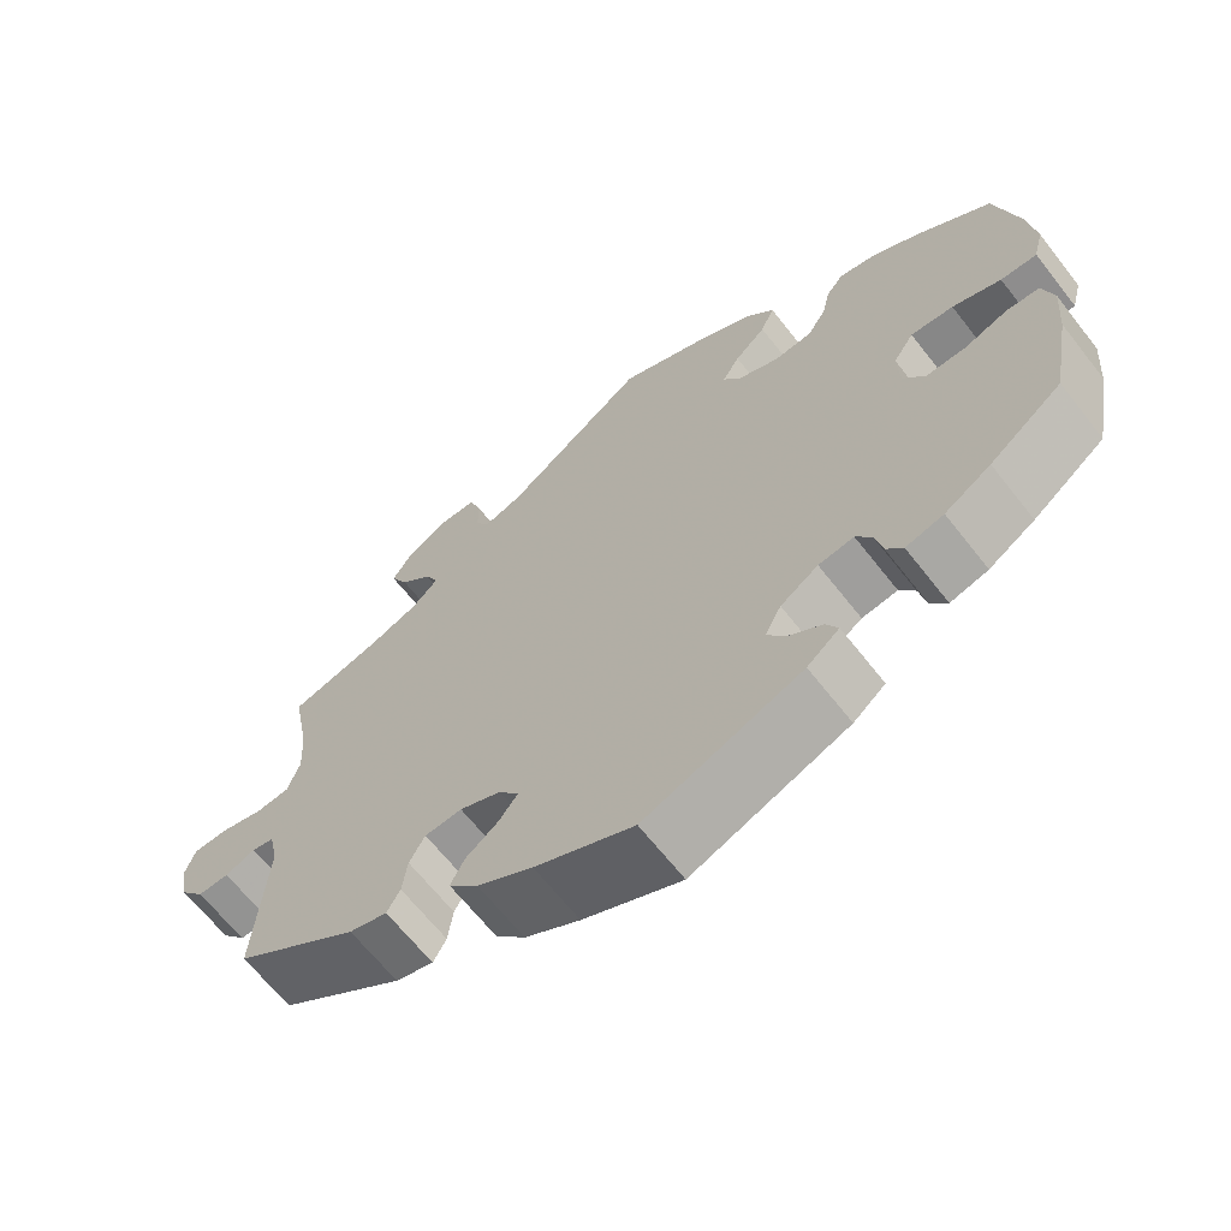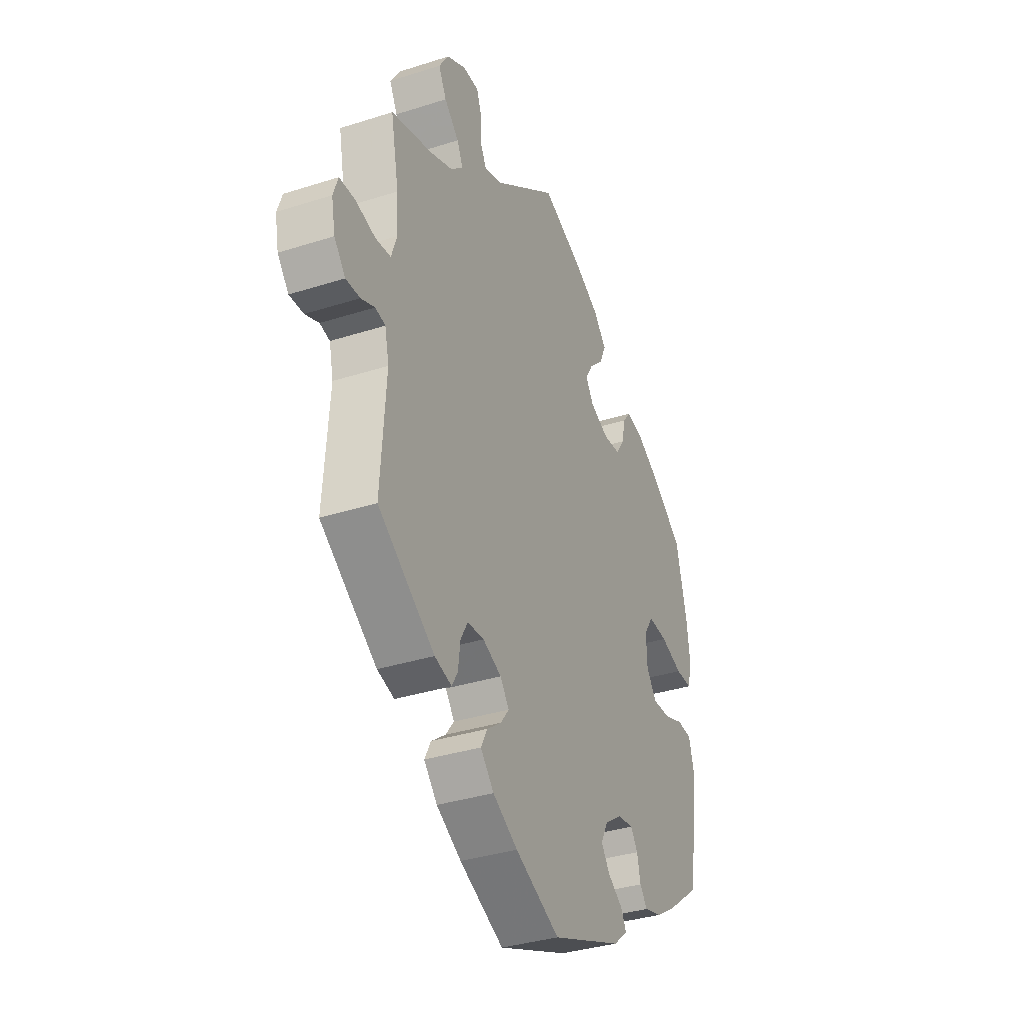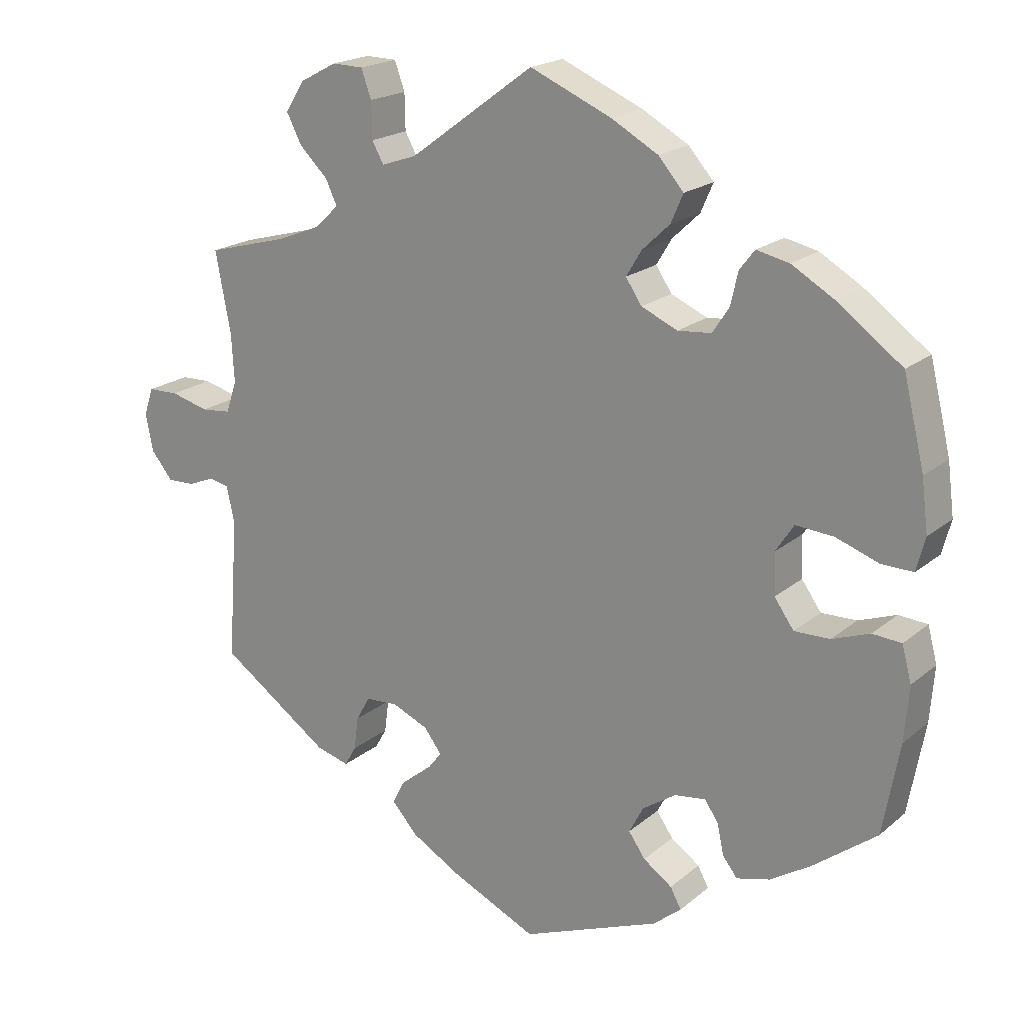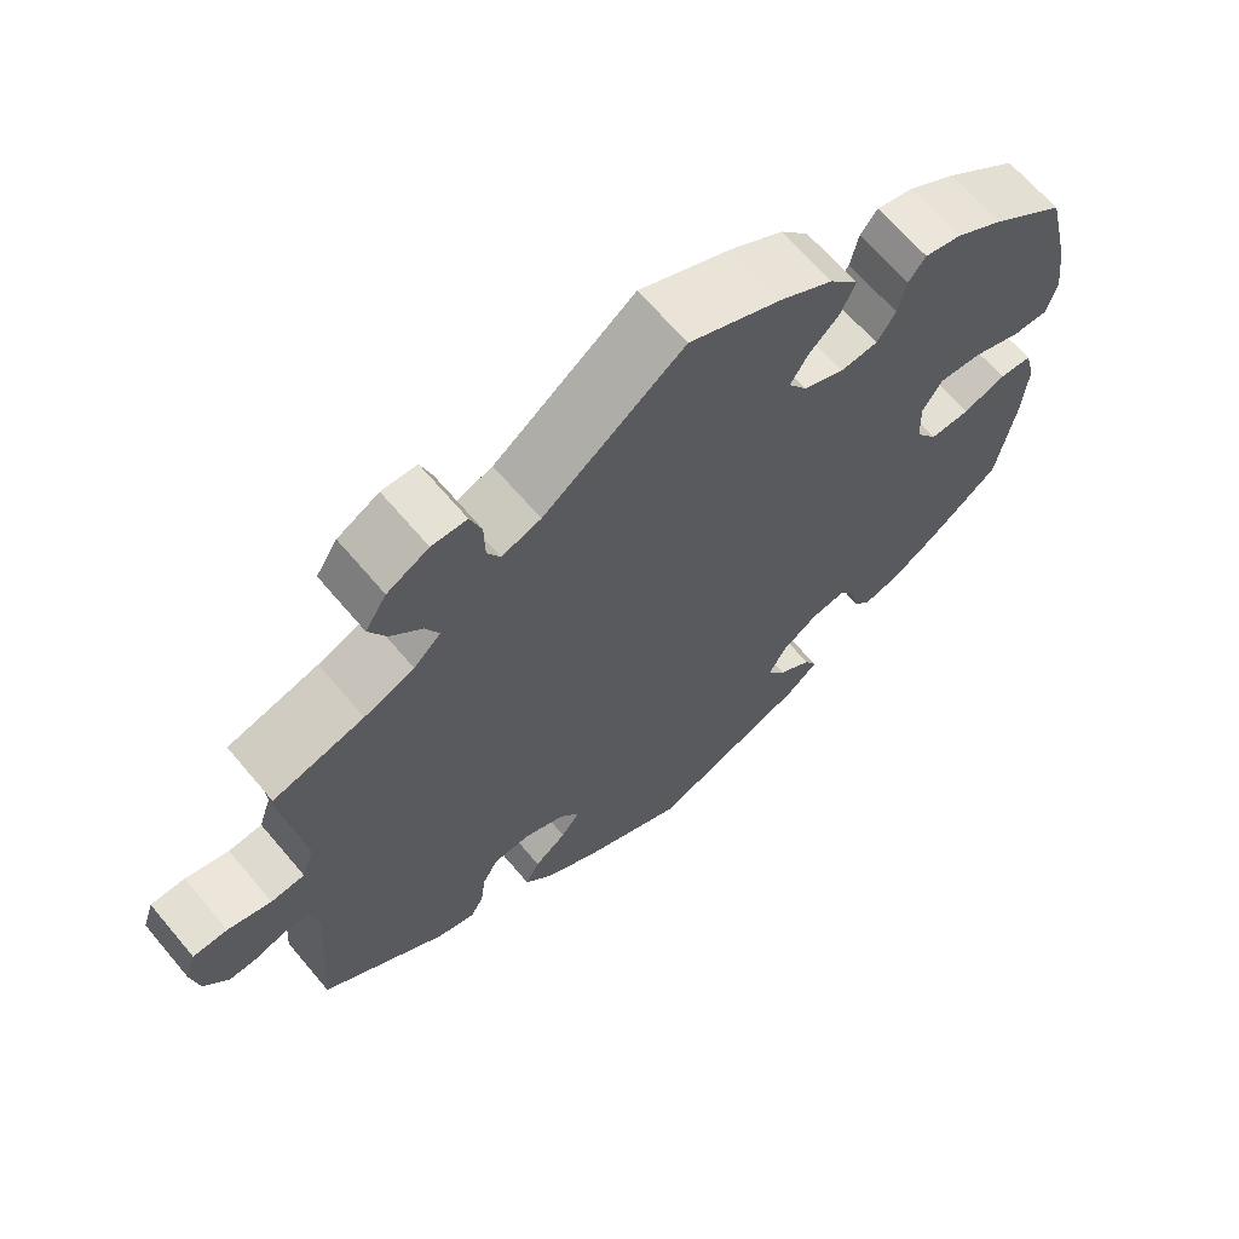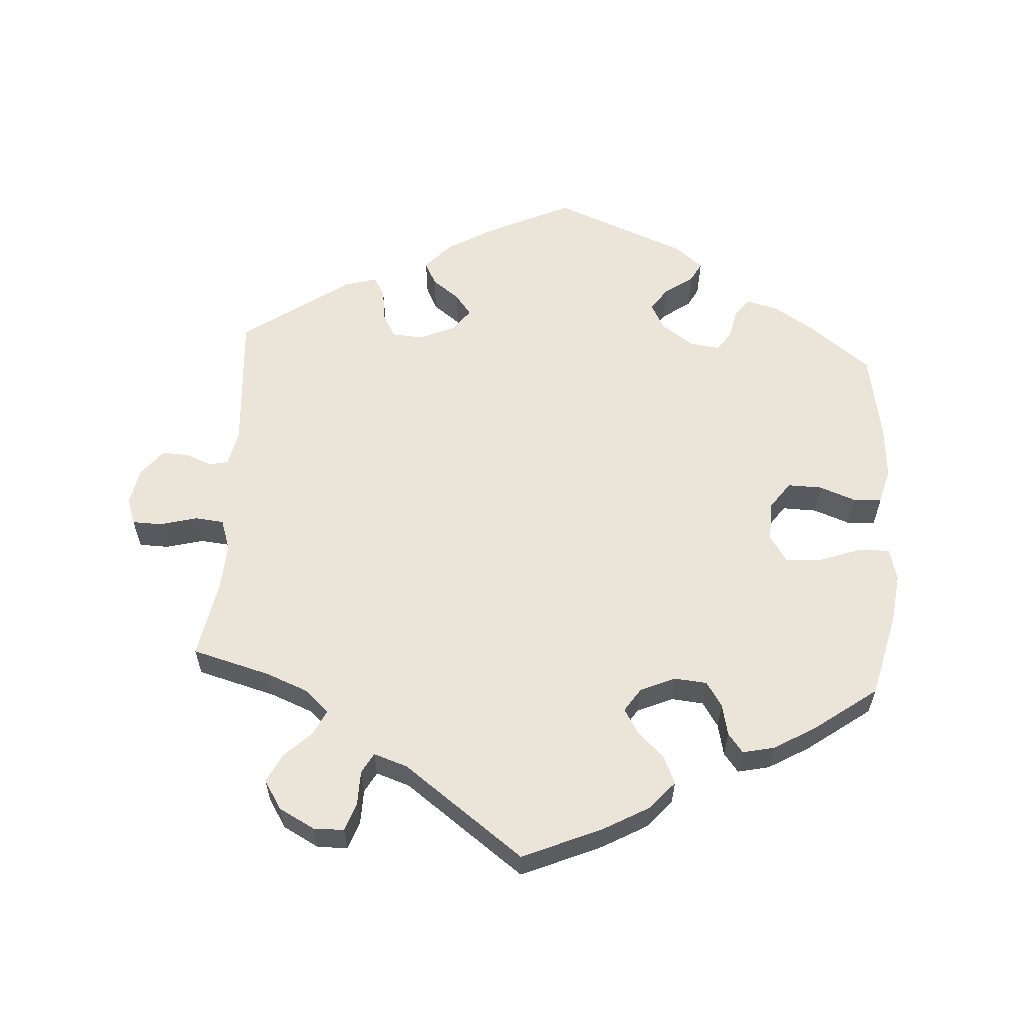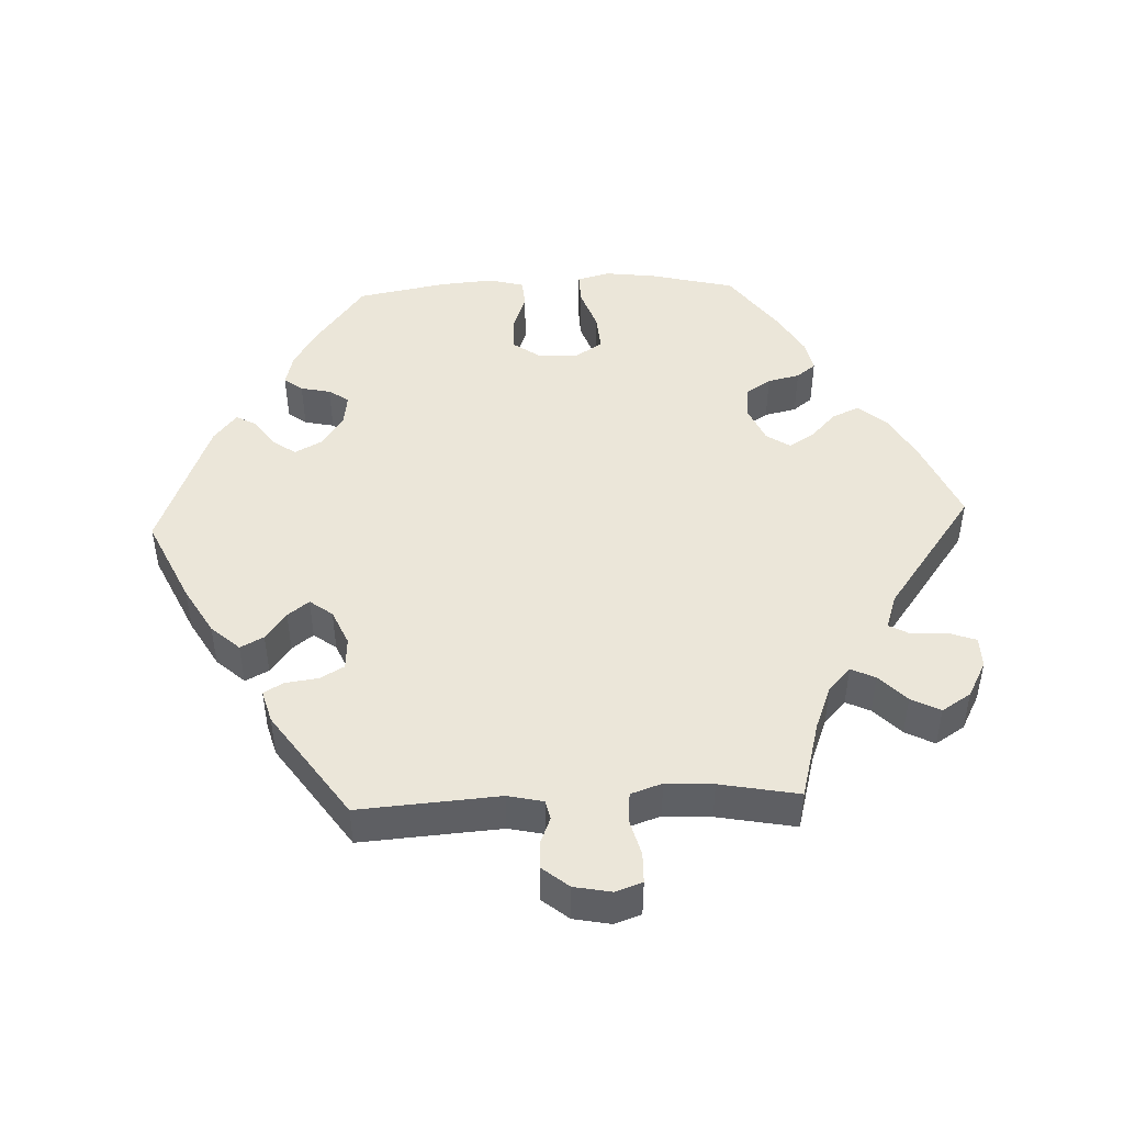
<metadata>
{"format":"obj","ext":"obj","renderer":"f3d","projection":"perspective","resolution":1024,"background":"white","views":[{"elev":-65.6,"azim":38.1,"up":"+Z"},{"elev":-35.1,"azim":-66.9,"up":"+Z"},{"elev":19.6,"azim":33.9,"up":"+Z"},{"elev":65.5,"azim":-40.1,"up":"+Z"},{"elev":59.5,"azim":3.7,"up":"+Y"},{"elev":47.0,"azim":-92.5,"up":"+Y"}]}
</metadata>
<code>
v 0.529 0.07 0.169
v 0.538 0.07 0.098
v 0.526 0.07 0.052
v 0.482 0.07 0.053
v 0.423 0.07 0.074
v 0.371 0.07 0.078
v 0.346 0.07 0.04
v 0.348 0.07 -0.017
v 0.375 0.07 -0.055
v 0.424 0.07 -0.054
v 0.476 0.07 -0.035
v 0.516 0.07 -0.038
v 0.529 0.07 -0.087
v 0.523 0.07 -0.163
v 0.5 0.07 -0.289
v 0.412 0.07 -0.356
v 0.356 0.07 -0.391
v 0.31 0.07 -0.403
v 0.29 0.07 -0.377
v 0.281 0.07 -0.335
v 0.262 0.07 -0.307
v 0.219 0.07 -0.313
v 0.173 0.07 -0.344
v 0.153 0.07 -0.382
v 0.176 0.07 -0.415
v 0.216 0.07 -0.443
v 0.231 0.07 -0.471
v 0.192 0.07 -0.503
v 0.001 0.07 -0.578
v -0.119 0.07 -0.522
v -0.186 0.07 -0.483
v -0.222 0.07 -0.443
v -0.205 0.07 -0.41
v -0.166 0.07 -0.381
v -0.143 0.07 -0.351
v -0.167 0.07 -0.319
v -0.217 0.07 -0.297
v -0.262 0.07 -0.3
v -0.281 0.07 -0.334
v -0.287 0.07 -0.38
v -0.303 0.07 -0.408
v -0.349 0.07 -0.395
v -0.501 0.07 -0.289
v -0.487 0.07 -0.091
v -0.498 0.07 -0.041
v -0.525 0.07 -0.035
v -0.562 0.07 -0.05
v -0.6 0.07 -0.051
v -0.63 0.07 -0.014
v -0.64 0.07 0.038
v -0.627 0.07 0.076
v -0.585 0.07 0.077
v -0.532 0.07 0.063
v -0.491 0.07 0.067
v -0.476 0.07 0.111
v -0.48 0.07 0.178
v -0.501 0.07 0.289
v -0.39 0.07 0.319
v -0.329 0.07 0.343
v -0.296 0.07 0.374
v -0.312 0.07 0.408
v -0.351 0.07 0.446
v -0.372 0.07 0.487
v -0.346 0.07 0.528
v -0.295 0.07 0.555
v -0.252 0.07 0.554
v -0.238 0.07 0.515
v -0.237 0.07 0.465
v -0.221 0.07 0.436
v -0.173 0.07 0.452
v -0.001 0.07 0.578
v 0.112 0.07 0.529
v 0.176 0.07 0.493
v 0.211 0.07 0.453
v 0.194 0.07 0.414
v 0.156 0.07 0.378
v 0.135 0.07 0.343
v 0.157 0.07 0.31
v 0.207 0.07 0.288
v 0.253 0.07 0.292
v 0.276 0.07 0.327
v 0.286 0.07 0.372
v 0.307 0.07 0.399
v 0.352 0.07 0.389
v 0.41 0.07 0.355
v 0.5 0.07 0.289
v 0.529 0 0.169
v 0.538 0 0.098
v 0.526 0 0.052
v 0.482 0 0.053
v 0.423 0 0.074
v 0.371 0 0.078
v 0.346 0 0.04
v 0.348 0 -0.017
v 0.375 0 -0.055
v 0.424 0 -0.054
v 0.476 0 -0.035
v 0.516 0 -0.038
v 0.529 0 -0.087
v 0.523 0 -0.163
v 0.5 0 -0.289
v 0.412 0 -0.356
v 0.356 0 -0.391
v 0.31 0 -0.403
v 0.29 0 -0.377
v 0.281 0 -0.335
v 0.262 0 -0.307
v 0.219 0 -0.313
v 0.173 0 -0.344
v 0.153 0 -0.382
v 0.176 0 -0.415
v 0.216 0 -0.443
v 0.231 0 -0.471
v 0.192 0 -0.503
v 0.001 0 -0.578
v -0.119 0 -0.522
v -0.186 0 -0.483
v -0.222 0 -0.443
v -0.205 0 -0.41
v -0.166 0 -0.381
v -0.143 0 -0.351
v -0.167 0 -0.319
v -0.217 0 -0.297
v -0.262 0 -0.3
v -0.281 0 -0.334
v -0.287 0 -0.38
v -0.303 0 -0.408
v -0.349 0 -0.395
v -0.501 0 -0.289
v -0.487 0 -0.091
v -0.498 0 -0.041
v -0.525 0 -0.035
v -0.562 0 -0.05
v -0.6 0 -0.051
v -0.63 0 -0.014
v -0.64 0 0.038
v -0.627 0 0.076
v -0.585 0 0.077
v -0.532 0 0.063
v -0.491 0 0.067
v -0.476 0 0.111
v -0.48 0 0.178
v -0.501 0 0.289
v -0.39 0 0.319
v -0.329 0 0.343
v -0.296 0 0.374
v -0.312 0 0.408
v -0.351 0 0.446
v -0.372 0 0.487
v -0.346 0 0.528
v -0.295 0 0.555
v -0.252 0 0.554
v -0.238 0 0.515
v -0.237 0 0.465
v -0.221 0 0.436
v -0.173 0 0.452
v -0.001 0 0.578
v 0.112 0 0.529
v 0.176 0 0.493
v 0.211 0 0.453
v 0.194 0 0.414
v 0.156 0 0.378
v 0.135 0 0.343
v 0.157 0 0.31
v 0.207 0 0.288
v 0.253 0 0.292
v 0.276 0 0.327
v 0.286 0 0.372
v 0.307 0 0.399
v 0.352 0 0.389
v 0.41 0 0.355
v 0.5 0 0.289
f 81 82 83 84
f 80 81 84 85
f 73 74 75 76
f 73 76 77
f 70 71 72 73
f 69 70 73 77
f 65 66 67 68
f 65 68 69
f 64 65 69
f 61 62 63 64
f 60 61 64 69
f 59 60 69 77
f 56 57 58
f 55 56 58 59
f 54 55 59 77
f 50 51 52 53
f 50 53 54
f 49 50 54
f 46 47 48 49
f 46 49 54 77
f 41 42 43 44
f 39 40 41 44
f 38 39 44 45
f 37 38 45
f 36 37 45
f 31 32 33 34
f 31 34 35
f 30 31 35
f 29 30 35
f 28 29 35
f 25 26 27 28
f 24 25 28 35
f 23 24 35 36
f 17 18 19 20
f 17 20 21
f 16 17 21
f 15 16 21
f 14 15 21
f 13 14 21 22
f 10 11 12 13
f 9 10 13 22
f 2 3 4 5
f 2 5 6
f 1 2 6
f 80 85 86 1
f 45 46 77 78
f 45 78 79
f 8 9 22 23
f 7 8 23 36
f 6 7 36 45
f 45 79 80
f 1 6 45 80
f 170 169 168 167
f 171 170 167 166
f 162 161 160 159
f 163 162 159
f 159 158 157 156
f 163 159 156 155
f 154 153 152 151
f 155 154 151
f 155 151 150
f 150 149 148 147
f 155 150 147 146
f 163 155 146 145
f 144 143 142
f 145 144 142 141
f 163 145 141 140
f 139 138 137 136
f 140 139 136
f 140 136 135
f 135 134 133 132
f 163 140 135 132
f 130 129 128 127
f 130 127 126 125
f 131 130 125 124
f 131 124 123
f 131 123 122
f 120 119 118 117
f 121 120 117
f 121 117 116
f 121 116 115
f 121 115 114
f 114 113 112 111
f 121 114 111 110
f 122 121 110 109
f 106 105 104 103
f 107 106 103
f 107 103 102
f 107 102 101
f 107 101 100
f 108 107 100 99
f 99 98 97 96
f 108 99 96 95
f 91 90 89 88
f 92 91 88
f 92 88 87
f 87 172 171 166
f 164 163 132 131
f 165 164 131
f 109 108 95 94
f 122 109 94 93
f 131 122 93 92
f 166 165 131
f 166 131 92 87
f 1 87 88 2
f 2 88 89 3
f 3 89 90 4
f 4 90 91 5
f 5 91 92 6
f 6 92 93 7
f 7 93 94 8
f 8 94 95 9
f 9 95 96 10
f 10 96 97 11
f 11 97 98 12
f 12 98 99 13
f 13 99 100 14
f 14 100 101 15
f 15 101 102 16
f 16 102 103 17
f 17 103 104 18
f 18 104 105 19
f 19 105 106 20
f 20 106 107 21
f 21 107 108 22
f 22 108 109 23
f 23 109 110 24
f 24 110 111 25
f 25 111 112 26
f 26 112 113 27
f 27 113 114 28
f 28 114 115 29
f 29 115 116 30
f 30 116 117 31
f 31 117 118 32
f 32 118 119 33
f 33 119 120 34
f 34 120 121 35
f 35 121 122 36
f 36 122 123 37
f 37 123 124 38
f 38 124 125 39
f 39 125 126 40
f 40 126 127 41
f 41 127 128 42
f 42 128 129 43
f 43 129 130 44
f 44 130 131 45
f 45 131 132 46
f 46 132 133 47
f 47 133 134 48
f 48 134 135 49
f 49 135 136 50
f 50 136 137 51
f 51 137 138 52
f 52 138 139 53
f 53 139 140 54
f 54 140 141 55
f 55 141 142 56
f 56 142 143 57
f 57 143 144 58
f 58 144 145 59
f 59 145 146 60
f 60 146 147 61
f 61 147 148 62
f 62 148 149 63
f 63 149 150 64
f 64 150 151 65
f 65 151 152 66
f 66 152 153 67
f 67 153 154 68
f 68 154 155 69
f 69 155 156 70
f 70 156 157 71
f 71 157 158 72
f 72 158 159 73
f 73 159 160 74
f 74 160 161 75
f 75 161 162 76
f 76 162 163 77
f 77 163 164 78
f 78 164 165 79
f 79 165 166 80
f 80 166 167 81
f 81 167 168 82
f 82 168 169 83
f 83 169 170 84
f 84 170 171 85
f 85 171 172 86
f 86 172 87 1

</code>
